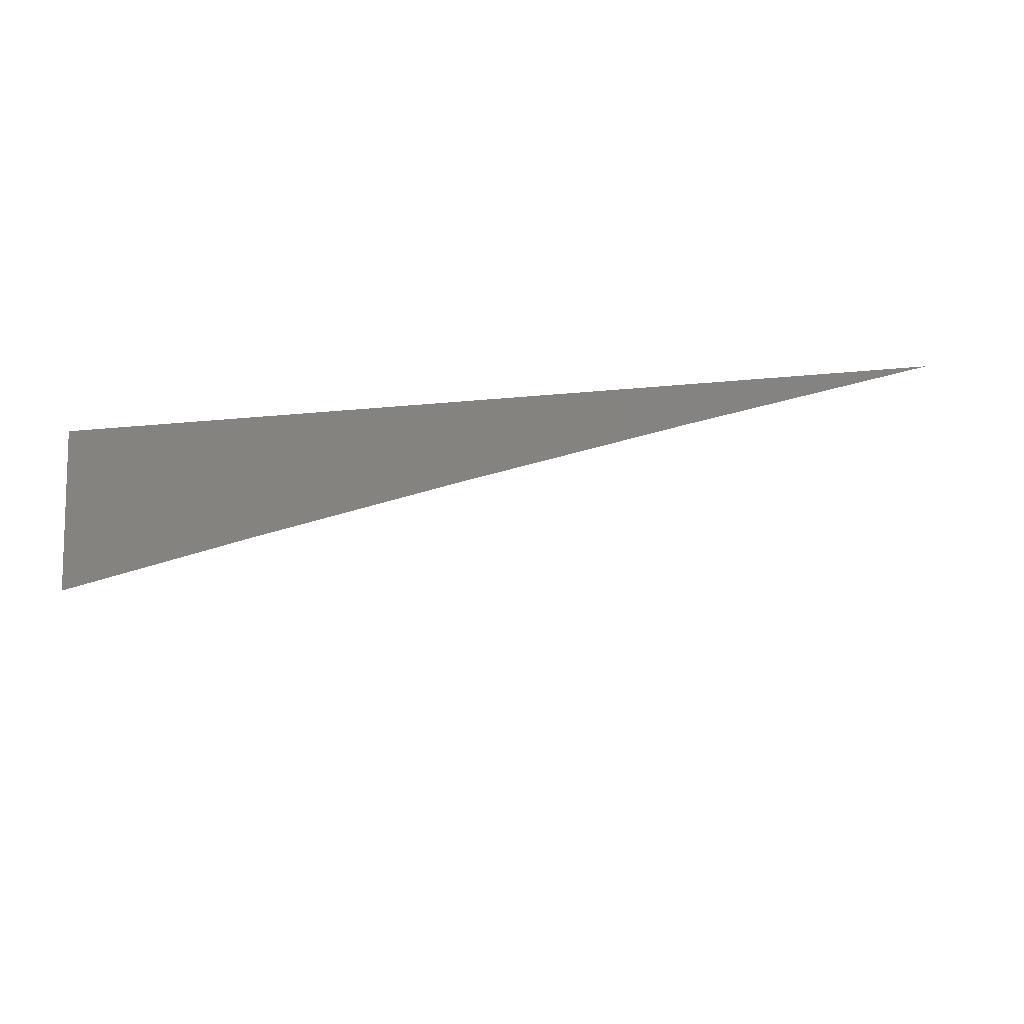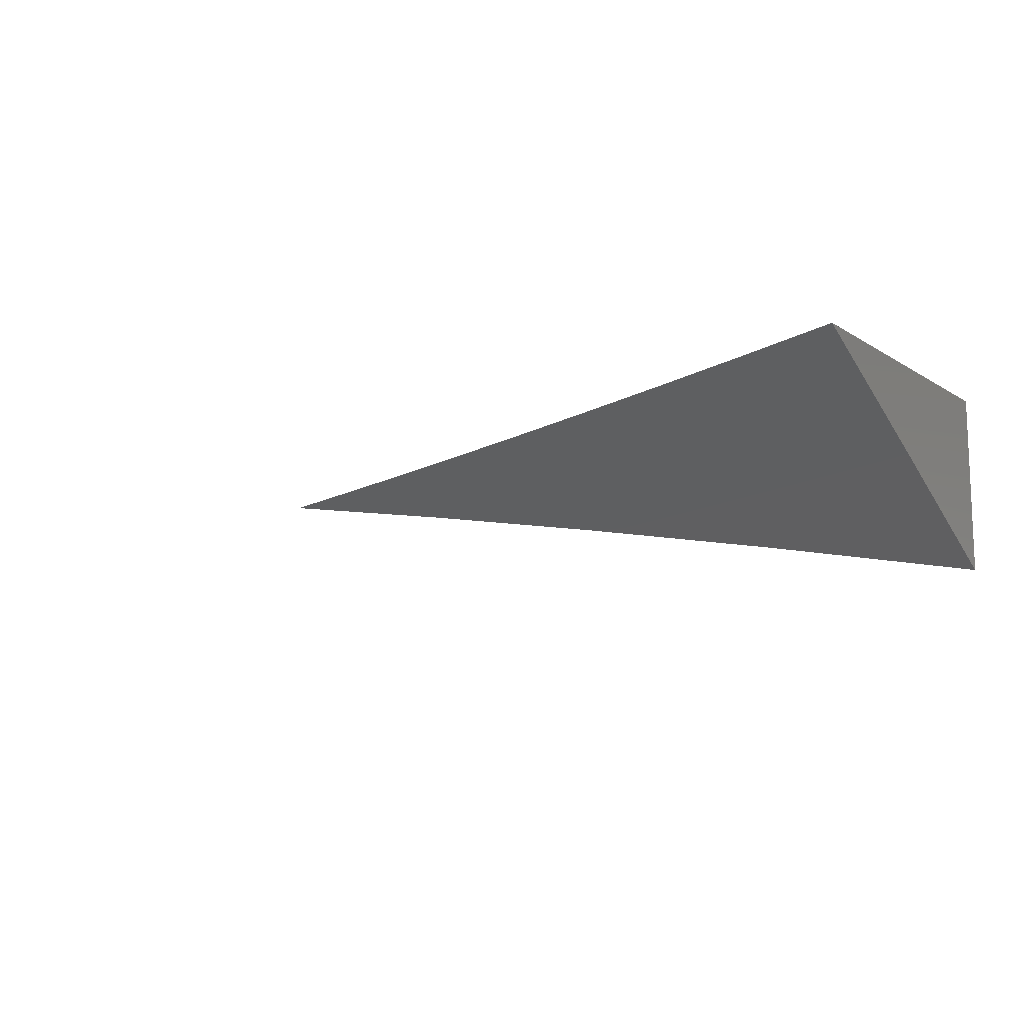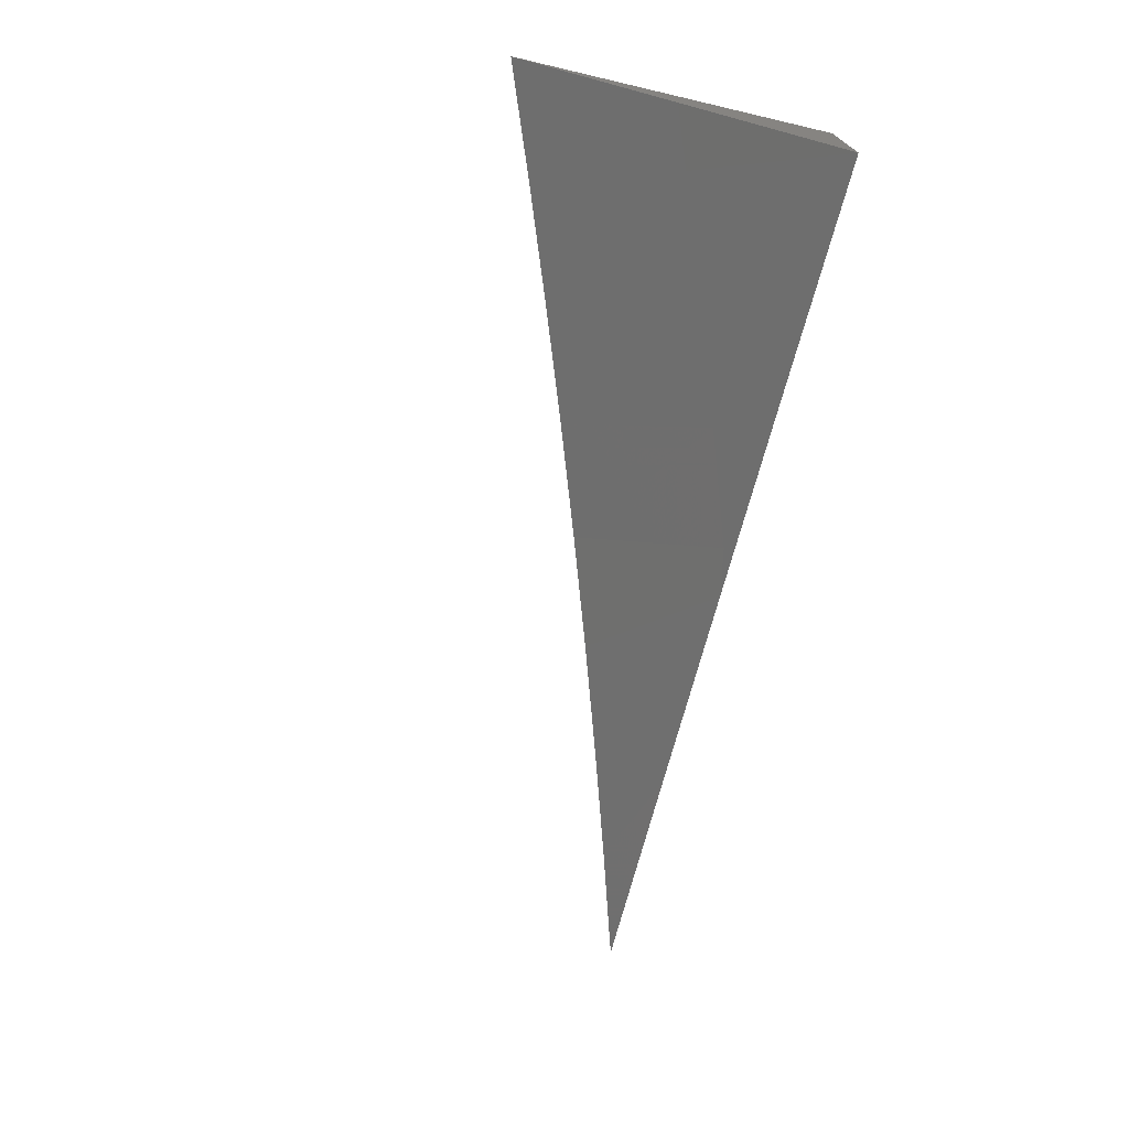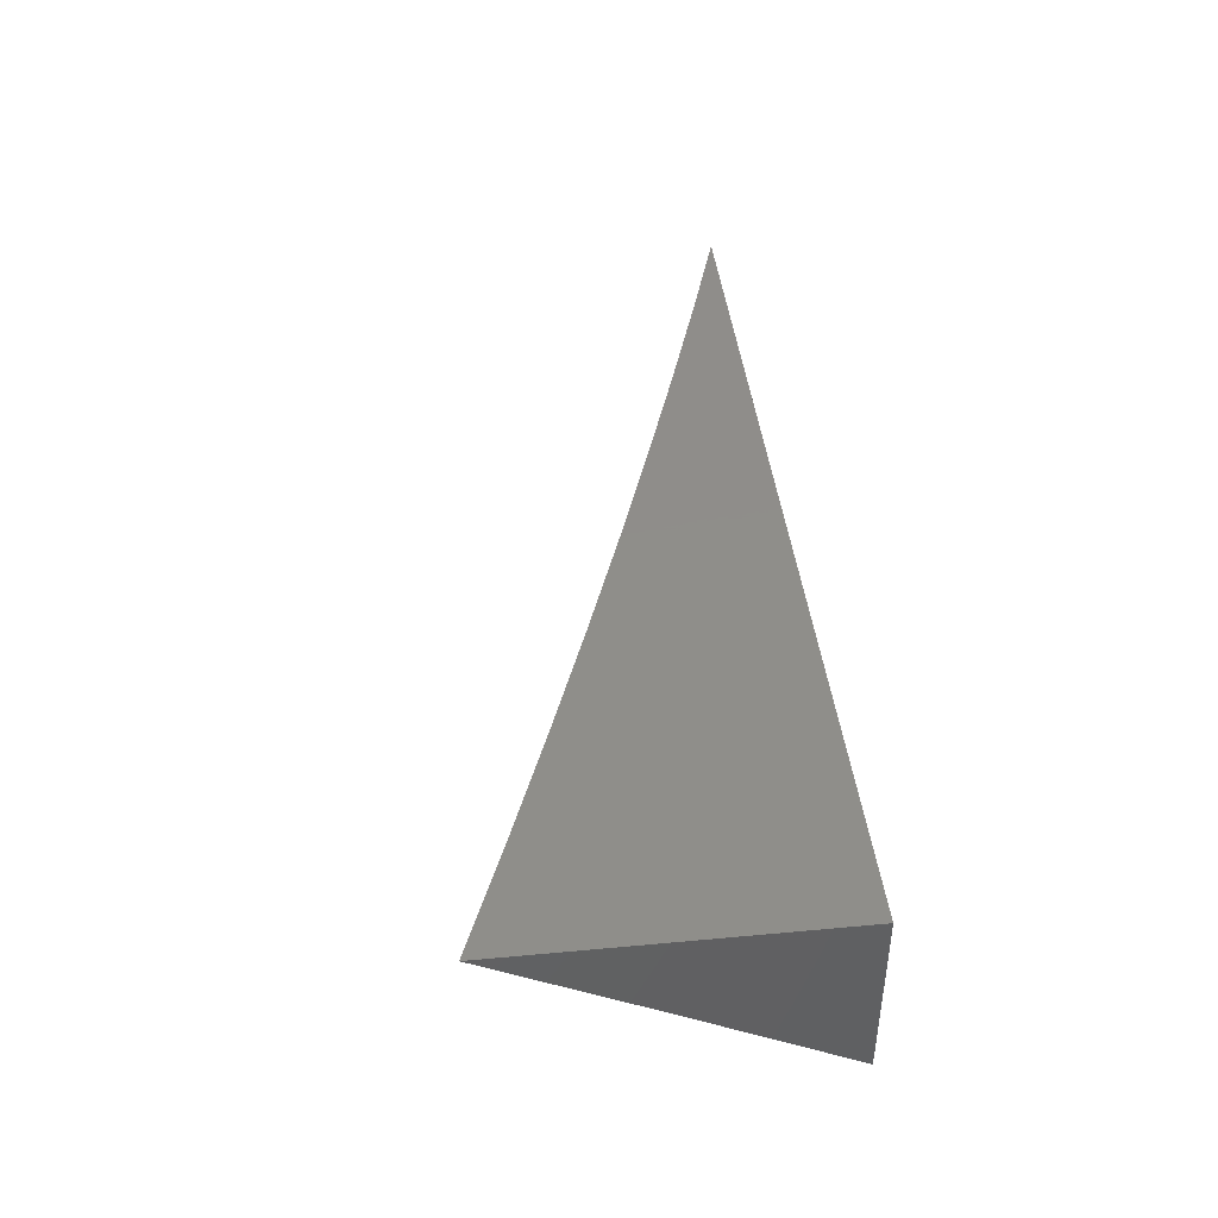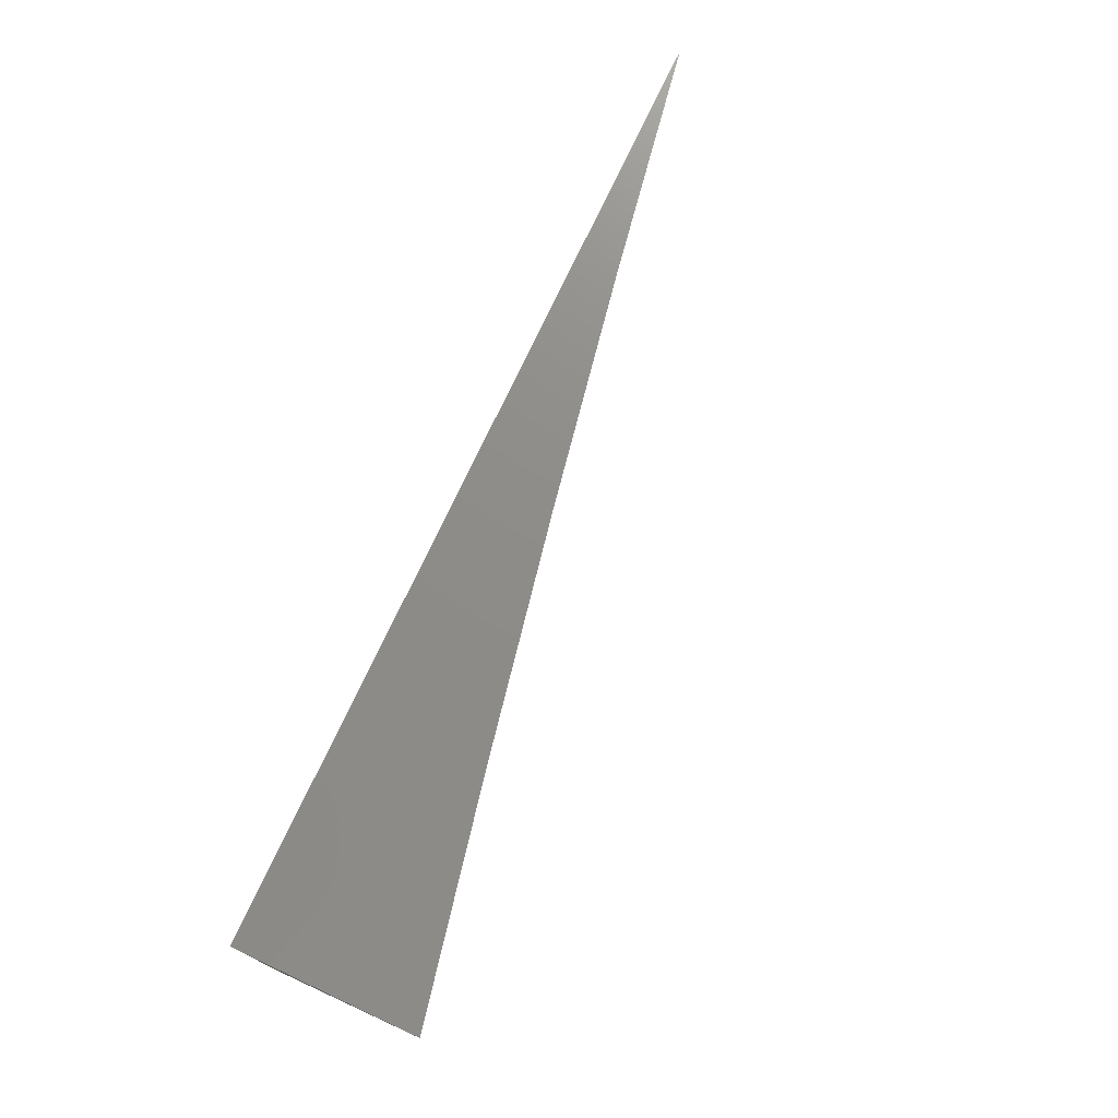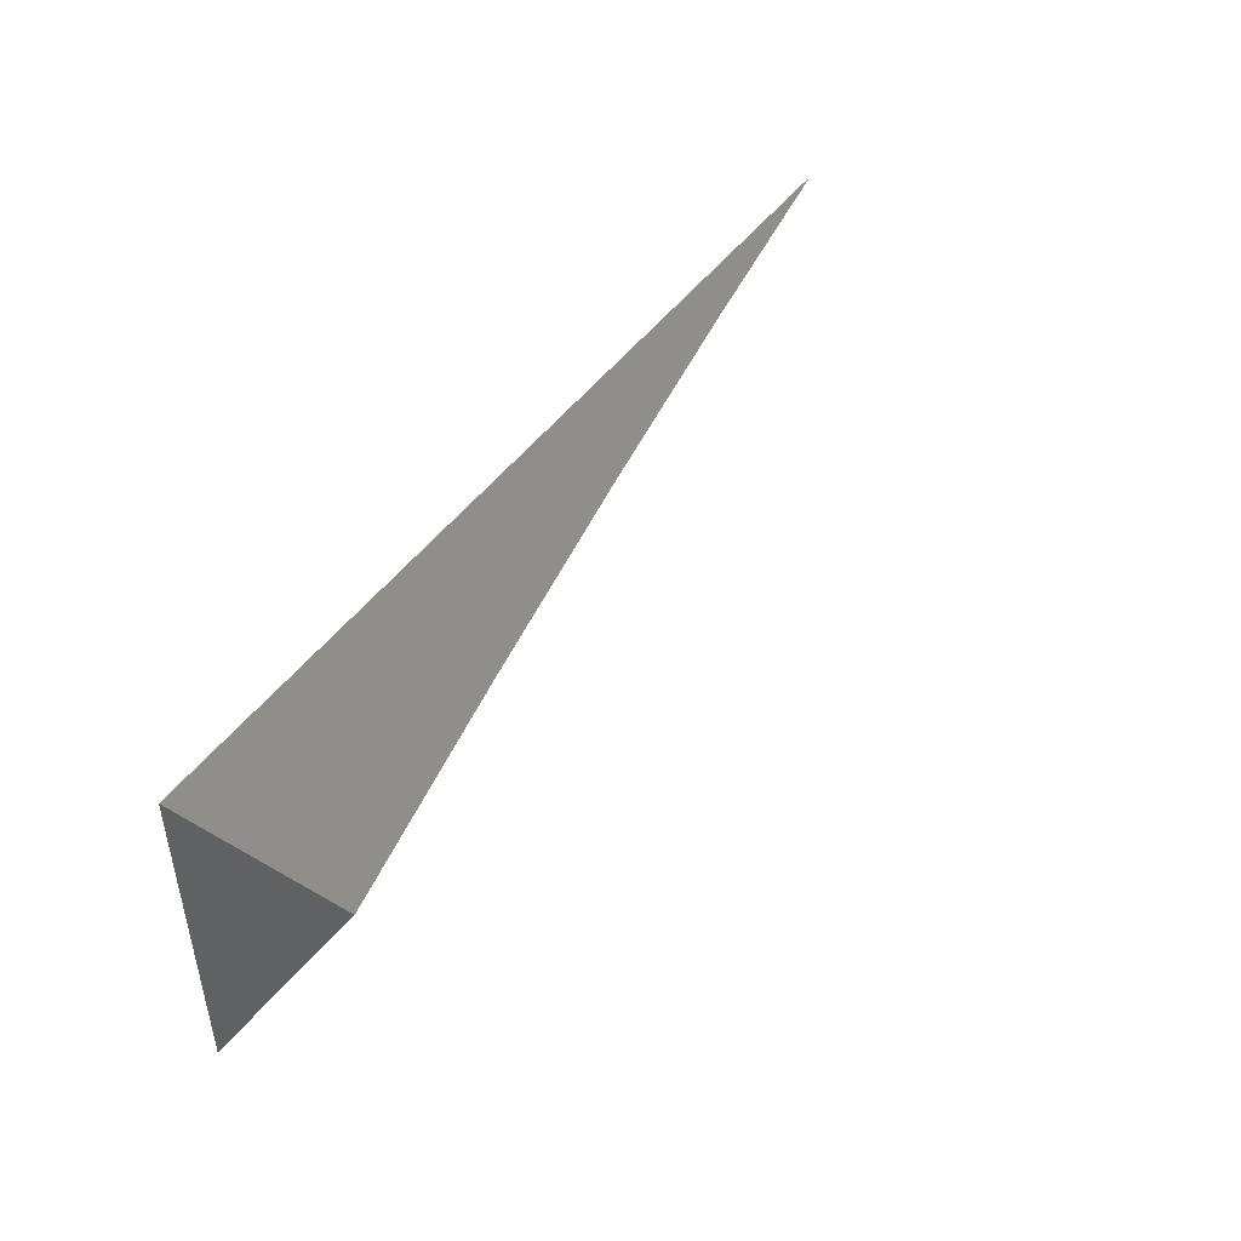
<metadata>
{"format":"stl","ext":"stl","renderer":"f3d","projection":"perspective","resolution":1024,"background":"white","views":[{"elev":-9.8,"azim":-162.1,"up":"+Z"},{"elev":-11.8,"azim":35.3,"up":"+Z"},{"elev":-71.9,"azim":76.9,"up":"+Z"},{"elev":42.4,"azim":83.7,"up":"+Z"},{"elev":74.4,"azim":115.0,"up":"+Y"},{"elev":46.0,"azim":123.5,"up":"+Y"}]}
</metadata>
<code>
# stl→obj: 21 verts, 38 faces
v 2 4.857 10
v 1.949 4.876 10
v 2 4.928 9.961
v 2 4.929 9.961
v 2 5 9.921
v 1.974 4.939 9.961
v 1.948 4.949 9.961
v 1.898 4.896 10
v 1.922 4.958 9.961
v 1.847 4.914 10
v 1.869 4.977 9.961
v 1.795 4.932 10
v 1.817 4.996 9.961
v 1.794 5 9.963
v 1.897 5 9.942
v 1.744 4.95 10
v 1.691 5 9.982
v 1.692 4.967 10
v 1.64 4.984 10
v 1.588 5 10
v 2 5 10
f 1 2 3
f 3 2 4
f 3 4 5
f 5 4 6
f 5 6 7
f 7 6 2
f 7 2 8
f 7 8 9
f 9 8 10
f 9 10 11
f 11 10 12
f 11 12 13
f 13 12 14
f 13 14 15
f 12 16 14
f 14 16 17
f 17 16 18
f 17 18 19
f 19 20 17
f 5 9 15
f 15 9 11
f 15 11 13
f 9 5 7
f 2 6 4
f 5 15 21
f 21 15 14
f 21 14 17
f 17 20 21
f 20 19 21
f 21 19 18
f 21 18 16
f 16 12 21
f 21 12 10
f 21 10 8
f 8 2 21
f 21 2 1
f 1 3 21
f 21 3 5

</code>
